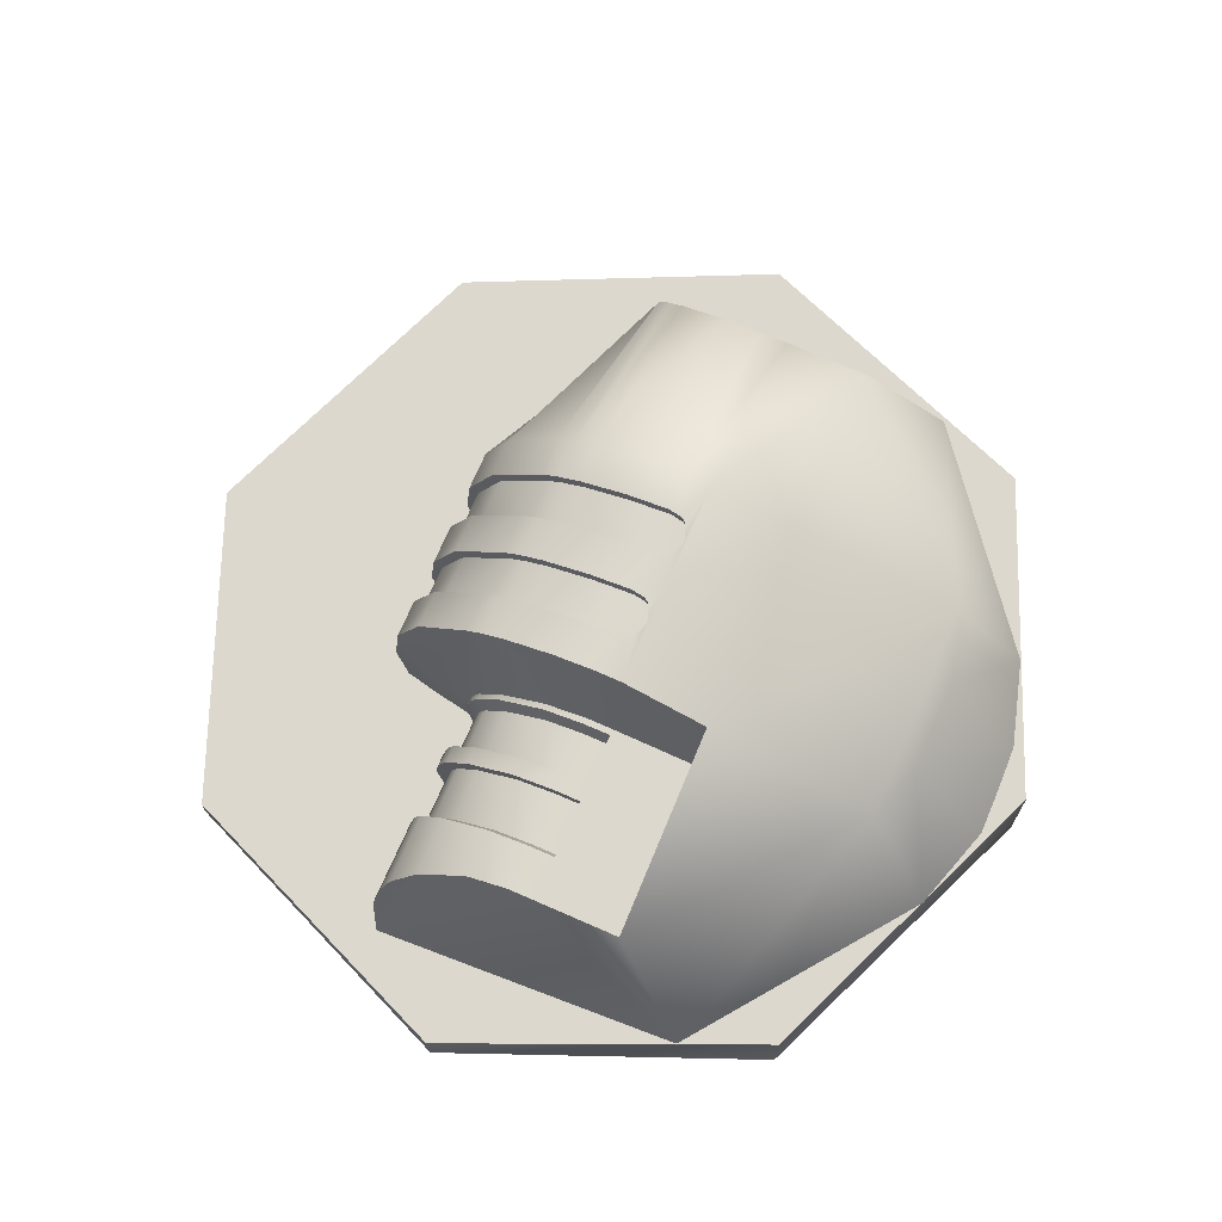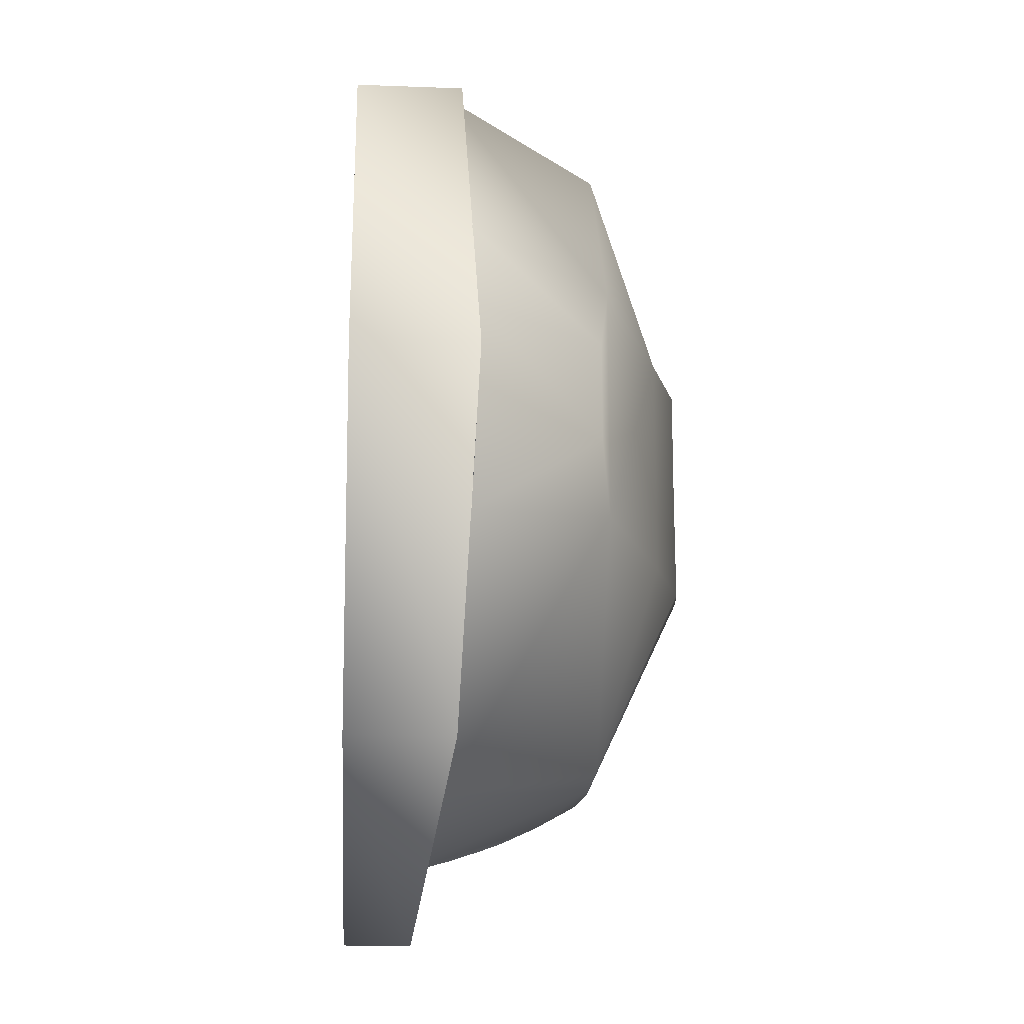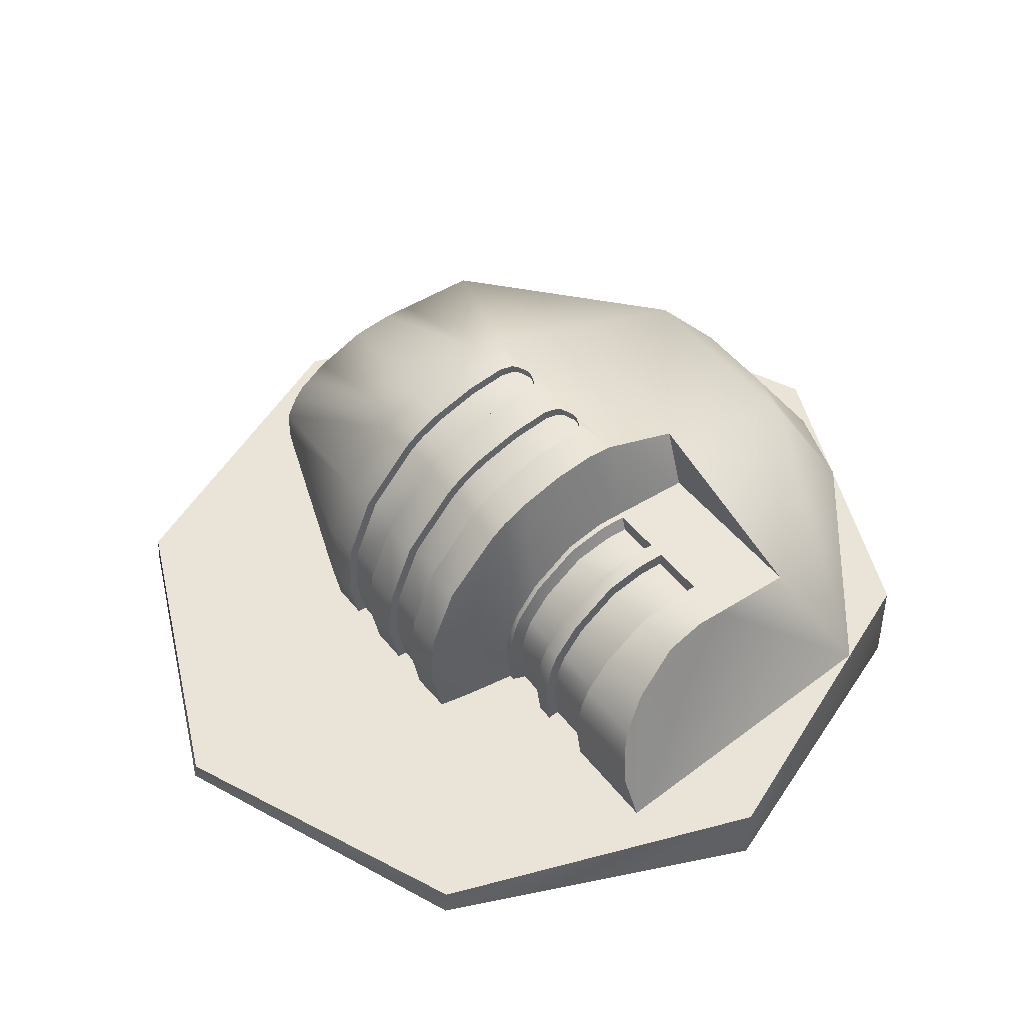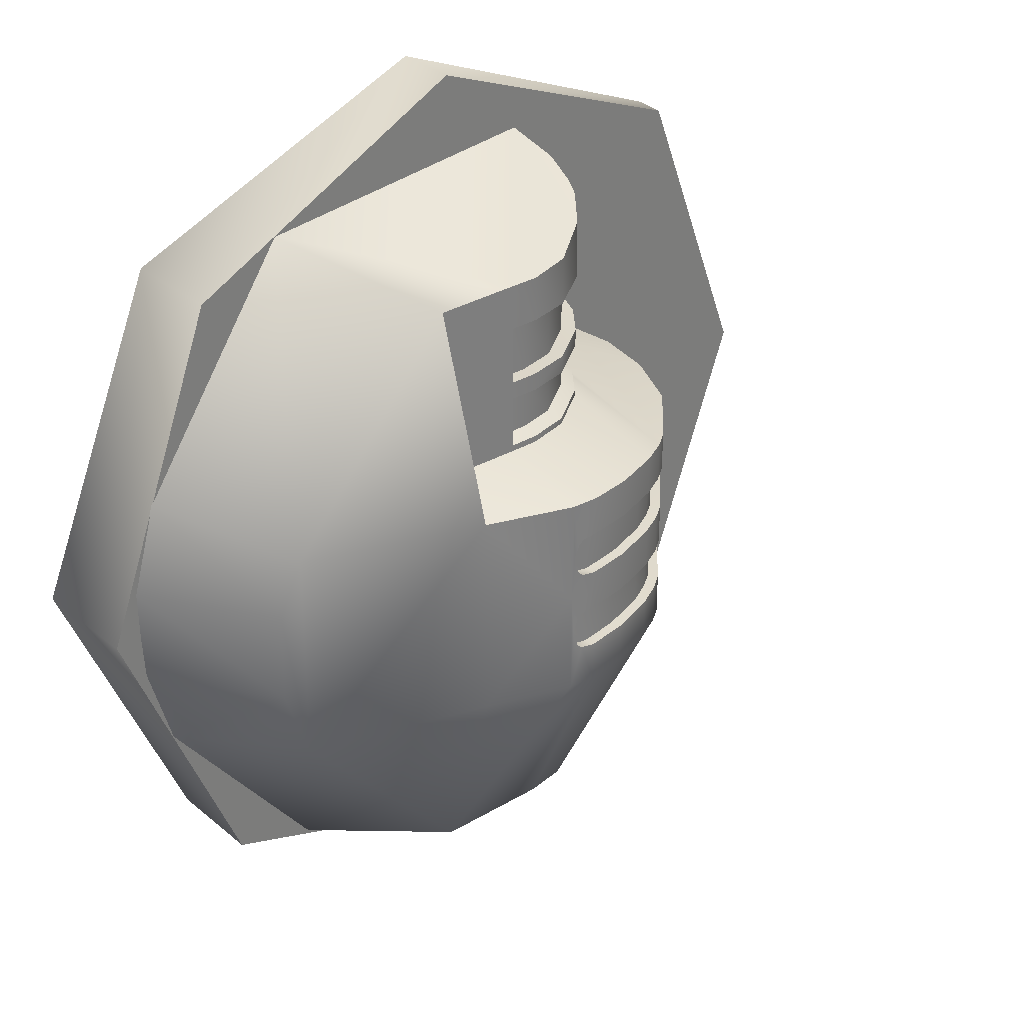
<metadata>
{"format":"obj","ext":"obj","renderer":"f3d","projection":"perspective","resolution":1024,"background":"white","views":[{"elev":72.3,"azim":-156.3,"up":"+Z"},{"elev":-19.2,"azim":-93.0,"up":"+Y"},{"elev":47.1,"azim":144.3,"up":"+Z"},{"elev":31.9,"azim":-39.7,"up":"+Y"}]}
</metadata>
<code>
v 10.14 5 2.282
v 10.14 5 2.282
v 10.11 5 2.459
v 10.11 5 2.459
v 8.632 8.639 2.282
v 8.632 8.639 2.282
v 8.632 1.361 2.282
v 8.632 1.361 2.282
v 8.61 8.639 2.625
v 8.61 8.639 2.625
v 8.61 1.361 2.625
v 8.61 1.361 2.625
v 7.174 5.241 3.405
v 7.174 5.241 3.405
v 7.174 4.77 3.405
v 7.174 4.77 3.405
v 7.172 5.757 3.4
v 7.172 5.757 3.4
v 7.172 4.254 3.4
v 7.172 4.254 3.4
v 7.169 3.805 3.394
v 7.168 6.231 3.391
v 7.168 6.231 3.391
v 7.107 3.801 4.044
v 7.106 6.201 4.042
v 7.106 6.201 4.042
v 7.104 5.757 4.042
v 7.104 5.757 4.042
v 7.104 4.254 4.042
v 7.104 4.254 4.042
v 7.102 5.241 4.041
v 7.102 5.241 4.041
v 7.102 4.77 4.041
v 7.102 4.77 4.041
v 7.061 5.25 3.384
v 7.061 5.25 3.384
v 7.061 4.761 3.384
v 7.061 4.761 3.384
v 7.058 5.749 3.379
v 7.058 5.749 3.379
v 7.058 4.262 3.379
v 7.058 4.262 3.379
v 7.056 5.756 2.798
v 7.056 5.756 2.798
v 7.056 3.799 2.778
v 7.053 4.254 2.779
v 7.053 4.254 2.779
v 7.051 4.77 2.78
v 7.051 4.77 2.78
v 7.049 5.24 2.793
v 7.049 5.24 2.793
v 7.041 6.261 2.798
v 7.041 6.261 2.798
v 6.993 5.749 4
v 6.993 5.749 4
v 6.993 4.262 4
v 6.993 4.262 4
v 6.991 5.25 3.998
v 6.991 5.25 3.998
v 6.991 4.761 3.998
v 6.991 4.761 3.998
v 6.944 5.749 2.808
v 6.944 5.749 2.808
v 6.944 4.262 2.779
v 6.944 4.262 2.779
v 6.941 5.25 2.809
v 6.941 5.25 2.809
v 6.941 4.761 2.779
v 6.941 4.761 2.779
v 6.787 6.201 4.784
v 6.787 6.201 4.784
v 6.786 3.801 4.785
v 6.785 5.757 4.784
v 6.785 5.757 4.784
v 6.785 4.254 4.784
v 6.785 4.254 4.784
v 6.784 5.241 4.783
v 6.784 5.241 4.783
v 6.784 4.77 4.783
v 6.784 4.77 4.783
v 6.704 6.342 3.404
v 6.685 5.749 4.716
v 6.685 5.749 4.716
v 6.685 4.262 4.716
v 6.685 4.262 4.716
v 6.684 5.25 4.716
v 6.684 5.25 4.716
v 6.684 4.761 4.716
v 6.684 4.761 4.716
v 6.679 6.348 2.837
v 6.169 3.79 5.475
v 6.167 6.213 5.471
v 6.167 6.213 5.471
v 6.166 5.757 5.471
v 6.166 5.757 5.471
v 6.166 4.254 5.471
v 6.166 4.254 5.471
v 6.163 5.241 5.469
v 6.163 5.241 5.469
v 6.163 4.77 5.469
v 6.163 4.77 5.469
v 6.143 9.011 3.473
v 6.143 9.011 3.473
v 6.143 1.033 3.473
v 6.143 1.033 3.473
v 6.142 8.001 3.473
v 6.142 8.001 3.473
v 6.142 7.336 3.472
v 6.142 7.336 3.472
v 6.142 7.132 3.472
v 6.142 7.132 3.472
v 6.142 6.535 3.472
v 6.142 6.535 3.472
v 6.141 6.454 3.472
v 6.141 6.454 3.472
v 6.141 6.454 3.472
v 6.086 5.749 5.381
v 6.086 5.749 5.381
v 6.086 4.262 5.381
v 6.086 4.262 5.381
v 6.083 5.25 5.379
v 6.083 5.25 5.379
v 6.083 4.761 5.379
v 6.083 4.761 5.379
v 6.072 6.468 2.891
v 6.072 6.468 2.891
v 6.066 8.01 2.893
v 6.066 8.01 2.893
v 6.065 6.535 2.89
v 6.065 6.535 2.89
v 6.064 7.132 2.89
v 6.064 7.132 2.89
v 6.064 7.336 2.89
v 6.064 7.336 2.89
v 6.064 9.203 2.89
v 6.064 9.203 2.89
v 6.064 0.8593 2.89
v 6.064 0.8593 2.89
v 6.062 8.884 3.867
v 6.062 8.884 3.867
v 6.062 1.151 3.867
v 6.062 1.151 3.867
v 6.062 8.001 3.866
v 6.062 8.001 3.866
v 6.061 7.336 3.866
v 6.061 7.336 3.866
v 6.061 7.132 3.865
v 6.061 7.132 3.865
v 6.061 6.535 3.865
v 6.061 6.535 3.865
v 6.061 6.471 3.865
v 6.061 6.471 3.865
v 5.997 7.94 3.428
v 5.997 7.94 3.428
v 5.996 7.33 3.428
v 5.996 7.33 3.428
v 5.996 7.144 3.428
v 5.996 7.144 3.428
v 5.996 6.596 3.428
v 5.996 6.596 3.428
v 5.976 6.213 5.614
v 5.976 6.213 5.614
v 5.975 3.79 5.617
v 5.974 8.812 4.086
v 5.974 8.812 4.086
v 5.974 1.217 4.086
v 5.974 1.217 4.086
v 5.974 8.001 4.085
v 5.974 8.001 4.085
v 5.973 7.336 4.085
v 5.973 7.336 4.085
v 5.973 5.757 5.615
v 5.973 5.757 5.615
v 5.973 4.254 5.615
v 5.973 4.254 5.615
v 5.973 7.132 4.085
v 5.973 7.132 4.085
v 5.973 6.535 4.084
v 5.973 6.535 4.084
v 5.973 6.471 4.084
v 5.973 6.471 4.084
v 5.973 6.471 4.084
v 5.972 5.241 5.613
v 5.972 5.241 5.613
v 5.972 4.77 5.613
v 5.972 4.77 5.613
v 5.925 6.596 2.894
v 5.925 6.596 2.894
v 5.925 7.144 2.894
v 5.925 7.144 2.894
v 5.925 7.33 2.894
v 5.925 7.33 2.894
v 5.925 7.94 2.894
v 5.925 7.94 2.894
v 5.923 7.94 3.789
v 5.923 7.94 3.789
v 5.922 7.33 3.789
v 5.922 7.33 3.789
v 5.922 7.144 3.788
v 5.922 7.144 3.788
v 5.922 6.596 3.788
v 5.922 6.596 3.788
v 5.9 5.749 5.52
v 5.9 5.749 5.52
v 5.9 4.262 5.52
v 5.9 4.262 5.52
v 5.899 5.25 5.518
v 5.899 5.25 5.518
v 5.899 4.761 5.518
v 5.899 4.761 5.518
v 5.842 7.94 3.99
v 5.842 7.94 3.99
v 5.842 7.33 3.99
v 5.842 7.33 3.99
v 5.842 7.144 3.99
v 5.842 7.144 3.99
v 5.842 6.596 3.989
v 5.842 6.596 3.989
v 5.683 6.213 5.771
v 5.683 6.213 5.771
v 5.682 3.79 5.774
v 5.682 8.683 4.472
v 5.682 8.683 4.472
v 5.682 1.344 4.472
v 5.681 8.001 4.472
v 5.681 8.001 4.472
v 5.681 7.336 4.471
v 5.681 7.336 4.471
v 5.681 5.757 5.771
v 5.681 5.757 5.771
v 5.681 4.254 5.771
v 5.681 4.254 5.771
v 5.681 7.132 4.471
v 5.681 7.132 4.471
v 5.68 6.535 4.471
v 5.68 6.535 4.471
v 5.68 6.469 4.47
v 5.68 6.469 4.47
v 5.68 5.241 5.769
v 5.68 5.241 5.769
v 5.68 4.77 5.769
v 5.68 4.77 5.769
v 5.617 5.749 5.671
v 5.617 5.749 5.671
v 5.617 4.262 5.671
v 5.617 4.262 5.671
v 5.616 5.25 5.669
v 5.616 5.25 5.669
v 5.616 4.761 5.669
v 5.616 4.761 5.669
v 5.574 7.94 4.344
v 5.574 7.94 4.344
v 5.574 7.33 4.344
v 5.574 7.33 4.344
v 5.574 7.144 4.344
v 5.574 7.144 4.344
v 5.573 6.596 4.343
v 5.573 6.596 4.343
v 5.137 6.213 5.955
v 5.137 6.213 5.955
v 5.136 3.789 5.957
v 5.136 8.552 4.87
v 5.136 8.552 4.87
v 5.136 1.474 4.87
v 5.135 8.001 4.87
v 5.135 8.001 4.87
v 5.135 7.336 4.869
v 5.135 7.336 4.869
v 5.135 5.757 5.955
v 5.135 5.757 5.955
v 5.135 4.254 5.955
v 5.135 4.254 5.955
v 5.135 7.132 4.869
v 5.135 7.132 4.869
v 5.134 6.535 4.869
v 5.134 6.535 4.869
v 5.134 6.469 4.868
v 5.134 6.469 4.868
v 5.133 5.241 5.953
v 5.133 5.241 5.953
v 5.133 4.77 5.953
v 5.133 4.77 5.953
v 5.089 5.749 5.849
v 5.089 5.749 5.849
v 5.089 4.262 5.849
v 5.089 4.262 5.849
v 5.088 5.25 5.847
v 5.088 5.25 5.847
v 5.088 4.761 5.847
v 5.088 4.761 5.847
v 5.074 7.94 4.709
v 5.074 7.94 4.709
v 5.073 7.33 4.709
v 5.073 7.33 4.709
v 5.073 7.144 4.709
v 5.073 7.144 4.709
v 5.073 6.596 4.708
v 5.073 6.596 4.708
v 4.994 10.15 3.025
v 4.994 10.15 3.025
v 4.994 10.15 2.282
v 4.994 10.15 2.282
v 4.994 -0.146 3.025
v 4.994 -0.146 3.025
v 4.994 -0.146 2.282
v 4.994 -0.146 2.282
v 4.649 6.216 6.034
v 4.649 6.216 6.034
v 4.648 3.786 6.038
v 4.648 8.516 4.983
v 4.648 8.516 4.983
v 4.648 1.51 4.983
v 4.648 8.001 4.983
v 4.648 8.001 4.983
v 4.647 7.336 4.982
v 4.647 7.336 4.982
v 4.647 7.132 4.982
v 4.647 7.132 4.982
v 4.647 5.757 6.035
v 4.647 5.757 6.035
v 4.647 4.254 6.035
v 4.647 4.254 6.035
v 4.647 6.535 4.982
v 4.647 6.535 4.982
v 4.647 6.462 4.981
v 4.647 6.462 4.981
v 4.646 5.241 6.032
v 4.646 5.241 6.032
v 4.646 4.77 6.032
v 4.646 4.77 6.032
v 4.627 7.94 4.813
v 4.627 7.94 4.813
v 4.626 7.33 4.812
v 4.626 7.33 4.812
v 4.626 7.144 4.812
v 4.626 7.144 4.812
v 4.626 6.596 4.812
v 4.626 6.596 4.812
v 4.618 5.749 5.926
v 4.618 5.749 5.926
v 4.618 4.262 5.926
v 4.618 4.262 5.926
v 4.617 5.25 5.923
v 4.617 5.25 5.923
v 4.617 4.761 5.923
v 4.617 4.761 5.923
v 4.483 5.733 6.023
v 4.483 5.733 6.023
v 4.483 5.264 6.022
v 4.483 5.264 6.022
v 4.483 4.747 6.022
v 4.483 4.747 6.022
v 4.483 4.278 6.023
v 4.483 4.278 6.023
v 4.459 5.726 5.914
v 4.459 5.726 5.914
v 4.459 5.273 5.913
v 4.459 5.273 5.913
v 4.459 4.738 5.913
v 4.459 4.738 5.913
v 4.459 4.285 5.914
v 4.459 4.285 5.914
v 4.423 5.685 6.02
v 4.423 5.685 6.02
v 4.423 5.313 6.018
v 4.423 5.313 6.018
v 4.423 4.698 6.018
v 4.423 4.698 6.018
v 4.423 4.326 6.02
v 4.423 4.326 6.02
v 4.401 5.679 5.911
v 4.401 5.679 5.911
v 4.401 5.32 5.909
v 4.401 5.32 5.909
v 4.401 4.691 5.909
v 4.401 4.691 5.909
v 4.401 4.332 5.911
v 4.401 4.332 5.911
v 4.36 5.535 6.016
v 4.36 5.535 6.016
v 4.36 5.463 6.014
v 4.36 5.463 6.014
v 4.36 4.548 6.014
v 4.36 4.548 6.014
v 4.36 4.476 6.016
v 4.36 4.476 6.016
v 4.34 5.534 5.908
v 4.34 5.534 5.908
v 4.34 5.464 5.906
v 4.34 5.464 5.906
v 4.34 4.547 5.906
v 4.34 4.547 5.906
v 4.34 4.477 5.908
v 4.34 4.477 5.908
v 4.335 7.94 4.813
v 4.335 7.94 4.813
v 4.335 7.94 4.813
v 4.335 7.33 4.812
v 4.335 7.33 4.812
v 4.335 7.33 4.812
v 4.335 7.144 4.812
v 4.335 7.144 4.812
v 4.335 7.144 4.812
v 4.335 6.596 4.812
v 4.335 6.596 4.812
v 4.335 6.596 4.812
v 4.332 6.213 6.013
v 4.332 6.213 6.013
v 4.331 3.791 6.016
v 4.33 8.517 4.983
v 4.33 8.517 4.983
v 4.33 1.508 4.983
v 4.33 8.001 4.983
v 4.33 8.001 4.983
v 4.33 8.001 4.983
v 4.33 7.336 4.982
v 4.33 7.336 4.982
v 4.33 7.336 4.982
v 4.329 7.132 4.982
v 4.329 7.132 4.982
v 4.329 7.132 4.982
v 4.329 6.535 4.982
v 4.329 6.535 4.982
v 4.329 6.535 4.982
v 4.329 6.463 4.981
v 4.329 6.463 4.981
v 4.327 5.005 6.01
v 3.354 6.216 5.691
v 3.354 6.216 5.691
v 3.354 6.216 5.691
v 3.354 8.517 4.992
v 3.354 8.517 4.992
v 3.354 8.517 4.992
v 3.354 1.513 4.992
v 3.353 3.787 5.692
v 3.35 6.476 4.983
v 3.35 6.476 4.983
v 3.35 6.476 4.983
v 2.403 9.073 3.283
v 2.403 0.9684 3.283
v 1.388 6.188 4.989
v 1.388 3.71 4.989
v 1.377 8.639 3.425
v 1.377 8.639 3.425
v 1.377 1.361 3.425
v 1.377 1.361 3.425
v 1.355 8.639 2.282
v 1.355 8.639 2.282
v 1.355 1.361 2.282
v 1.355 1.361 2.282
v 1.17 5.536 4.896
v 1.154 4.475 4.896
v 0.5207 3.465 3.523
v 0.5068 6.551 3.516
v 0.2247 4.475 3.568
v 0.1853 5.547 3.537
v -0.1211 5 3.59
v -0.1211 5 3.59
v -0.1525 5 2.282
v -0.1525 5 2.282
f 2 449 459 447
f 301 6 2 447
f 443 4 10 300
f 303 12 4 445
f 457 445 4 443
f 8 306 449 2
f 444 299 302 448
f 299 9 5 302
f 9 3 1 5
f 3 11 7 1
f 11 304 305 7
f 304 446 450 305
f 446 458 460 450
f 458 444 448 460
f 136 411 223 103
f 103 223 165 140
f 311 263 223 411
f 224 412 138 105
f 142 167 224 105
f 162 93 115 181
f 439 433 411 136
f 264 312 412 224
f 427 430 435
f 427 408 430
f 352 330 328 350
f 432 414 410
f 417 414 432 437
f 437 423 420 417
f 452 451 456 455
f 64 68 37 41
f 56 41 37 60
f 88 84 56 60
f 123 119 84 88
f 249 245 205 209
f 209 205 119 123
f 346 342 285 289
f 289 285 245 249
f 392 394 342 346
f 392 346 360 376
f 309 321 354 409
f 368 352 427 384
f 409 386 384 427
f 38 69 49 16
f 65 42 20 47
f 42 57 30 20
f 57 85 76 30
f 85 120 97 76
f 120 206 175 97
f 206 246 232 175
f 246 286 272 232
f 286 341 322 272
f 341 361 353 322
f 361 377 369 353
f 377 393 385 369
f 393 391 383 385
f 391 375 367 383
f 375 359 351 367
f 359 345 329 351
f 345 290 282 329
f 290 250 242 282
f 250 210 186 242
f 210 124 101 186
f 124 89 80 101
f 89 61 34 80
f 61 38 16 34
f 362 342 394 378
f 21 45 46 19
f 24 21 19 29
f 75 72 24 29
f 96 91 72 75
f 174 163 91 96
f 231 221 163 174
f 271 261 221 231
f 321 309 261 271
f 48 50 13 15
f 15 13 31 33
f 163 166 141 91
f 24 137 21
f 137 24 72 104
f 91 141 104 72
f 370 386 409 354
f 163 221 224 166
f 221 261 264 224
f 261 309 312 264
f 309 409 412 312
f 21 137 45
f 435 442 434
f 409 435 434 412
f 440 138 412 434
f 440 434 442 453
f 452 455 453 442
f 442 441 451 452
f 62 39 35 66
f 54 58 35 39
f 86 58 54 82
f 121 86 82 117
f 247 207 203 243
f 207 121 117 203
f 344 287 283 340
f 287 247 243 283
f 390 344 340 388
f 390 374 358 344
f 356 372 388 340
f 366 382 427 350
f 352 350 427
f 307 408 348 319
f 364 348 408 380
f 408 427 382 380
f 36 14 51 67
f 63 44 18 40
f 40 18 28 55
f 55 28 74 83
f 83 74 95 118
f 118 95 173 204
f 204 173 230 244
f 244 230 270 284
f 284 270 320 339
f 339 320 347 355
f 355 347 363 371
f 371 363 379 387
f 387 379 381 389
f 389 381 365 373
f 373 365 349 357
f 357 349 327 343
f 343 327 280 288
f 288 280 240 248
f 248 240 184 208
f 208 184 99 122
f 122 99 78 87
f 87 78 32 59
f 59 32 14 36
f 22 17 43 52
f 25 27 17 22
f 73 27 25 70
f 94 73 70 92
f 172 94 92 161
f 229 172 161 219
f 269 229 219 259
f 319 269 259 307
f 79 33 31 77
f 100 79 77 98
f 185 100 98 183
f 241 185 183 239
f 281 241 239 279
f 330 281 279 328
f 427 435 409
f 442 435 430 441
f 451 441 454 456
f 331 333 293 291
f 291 293 253 251
f 251 253 213 211
f 211 213 197 195
f 197 155 153 195
f 397 400 333 331
f 187 189 157 159
f 159 157 199 201
f 217 215 255 257
f 201 199 215 217
f 257 255 295 297
f 297 295 335 337
f 154 194 128 107
f 192 156 109 134
f 156 198 146 109
f 198 214 171 146
f 214 254 228 171
f 254 294 268 228
f 294 334 316 268
f 334 399 418 316
f 398 395 413 416
f 396 332 314 415
f 332 292 266 314
f 292 252 226 266
f 252 212 169 226
f 212 196 144 169
f 196 154 107 144
f 336 296 274 318
f 296 256 234 274
f 256 216 177 234
f 216 200 148 177
f 200 158 111 148
f 158 190 132 111
f 188 160 113 130
f 160 202 150 113
f 202 218 179 150
f 218 258 236 179
f 258 298 276 236
f 298 338 324 276
f 338 405 424 324
f 404 401 419 422
f 402 336 318 421
f 191 193 153 155
f 406 337 335 403
f 133 108 110 131
f 147 110 108 145
f 176 147 145 170
f 233 176 170 227
f 273 233 227 267
f 317 273 267 315
f 317 315 417 420
f 129 112 114 125
f 151 114 112 149
f 180 151 149 178
f 237 180 178 235
f 277 237 235 275
f 325 277 275 323
f 325 323 423 425
f 23 53 90 81
f 26 23 81 71
f 81 90 126 115
f 93 71 81 115
f 106 102 139 143
f 152 182 116
f 143 139 164 168
f 168 164 222 225
f 162 181 238 220
f 225 222 262 265
f 220 238 278 260
f 265 262 310 313
f 260 278 326 308
f 313 310 410 414
f 308 326 426 407
f 407 426 438 429
f 135 102 106 127
f 430 433 441
f 436 431 428
f 423 437 425
f 439 454 441 433

</code>
